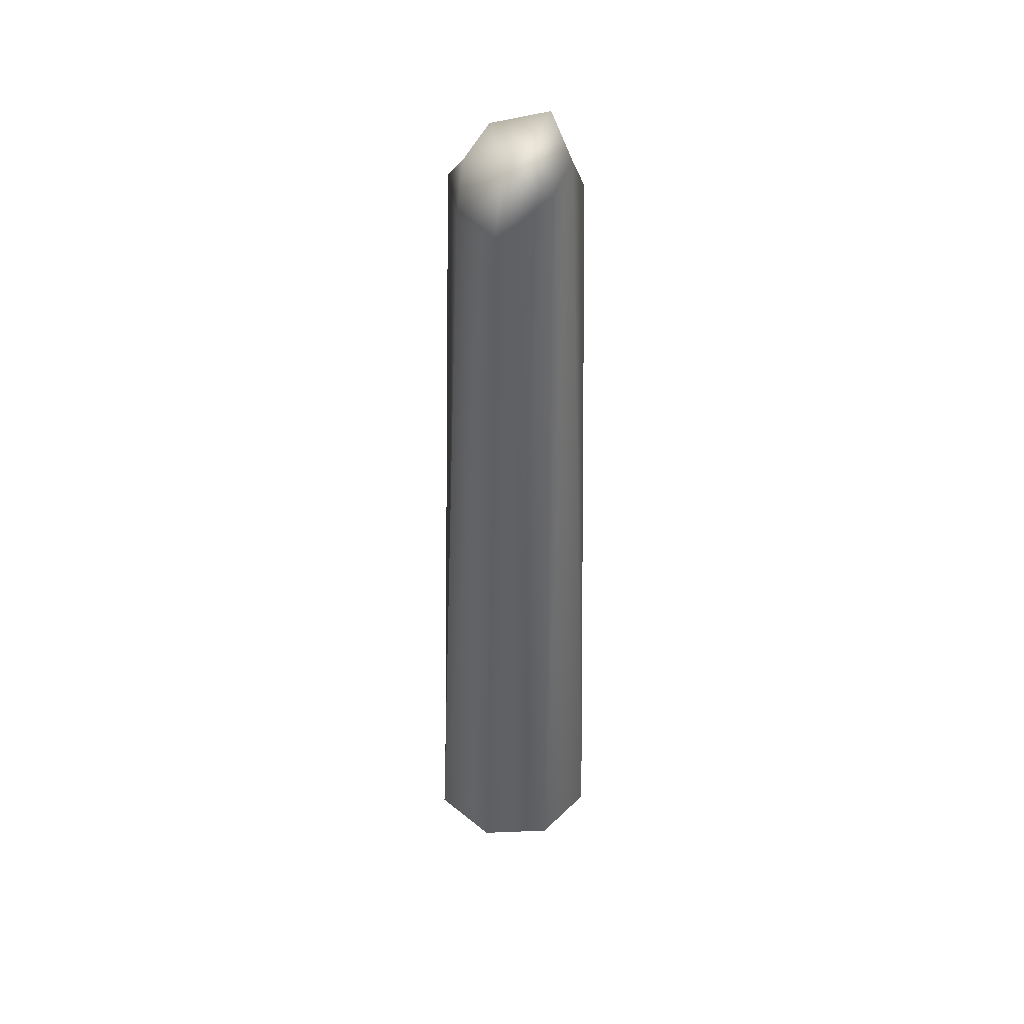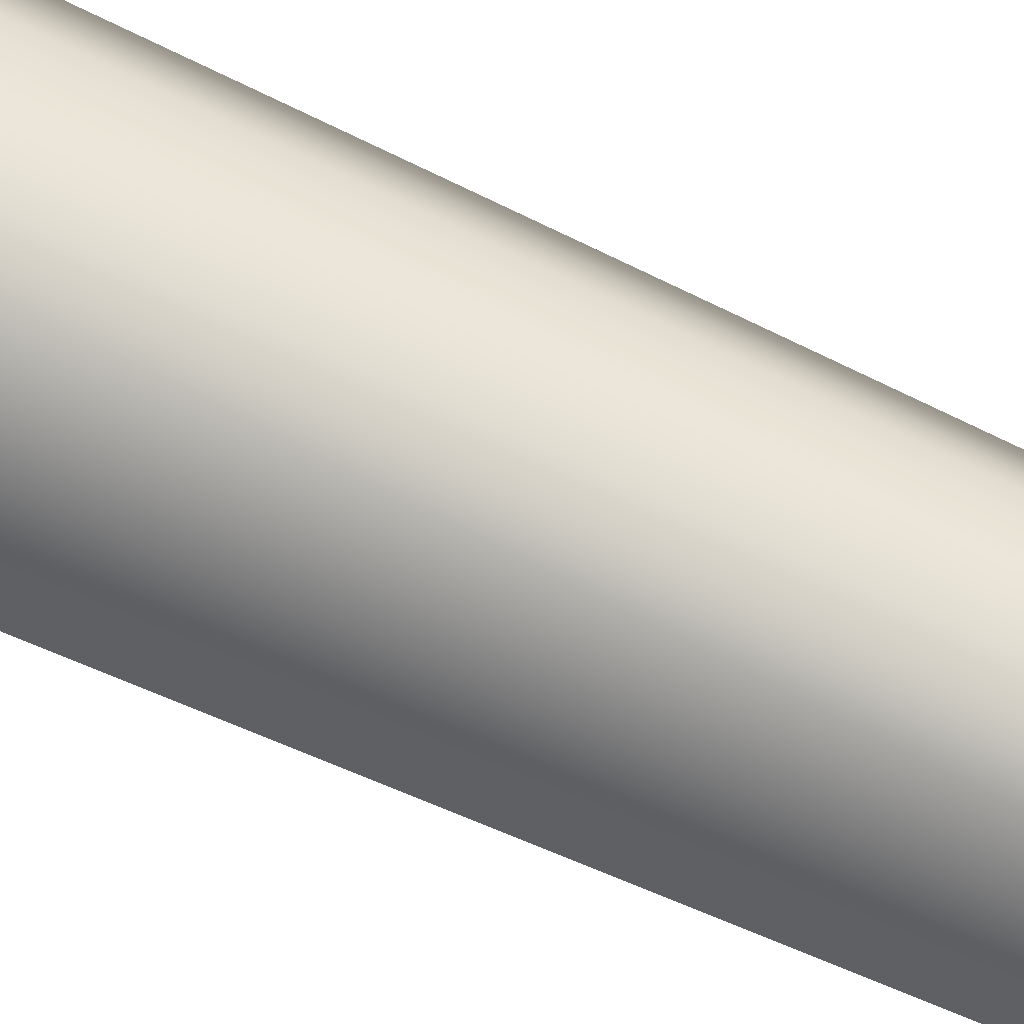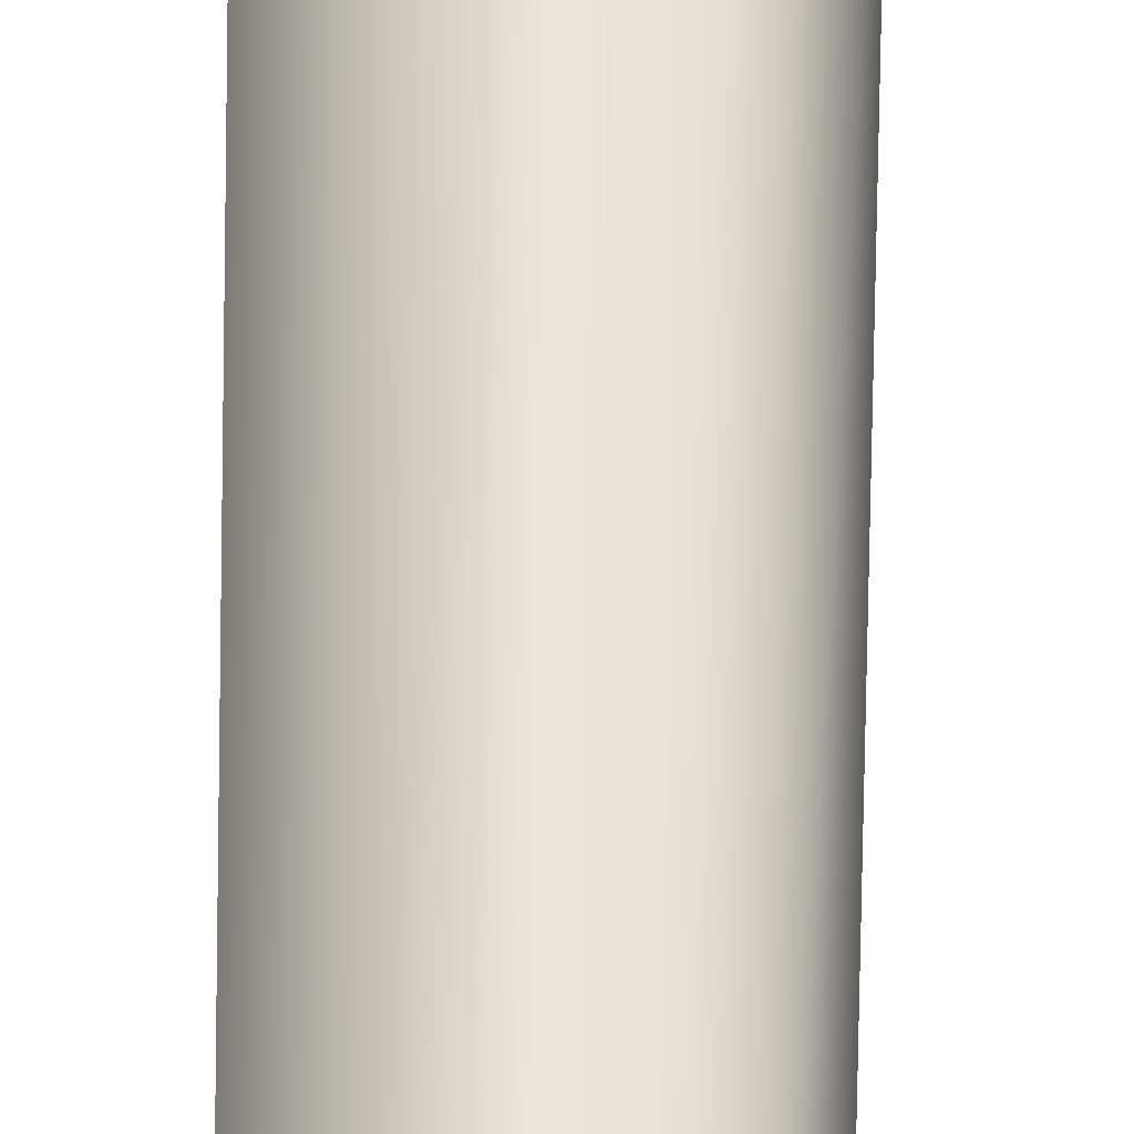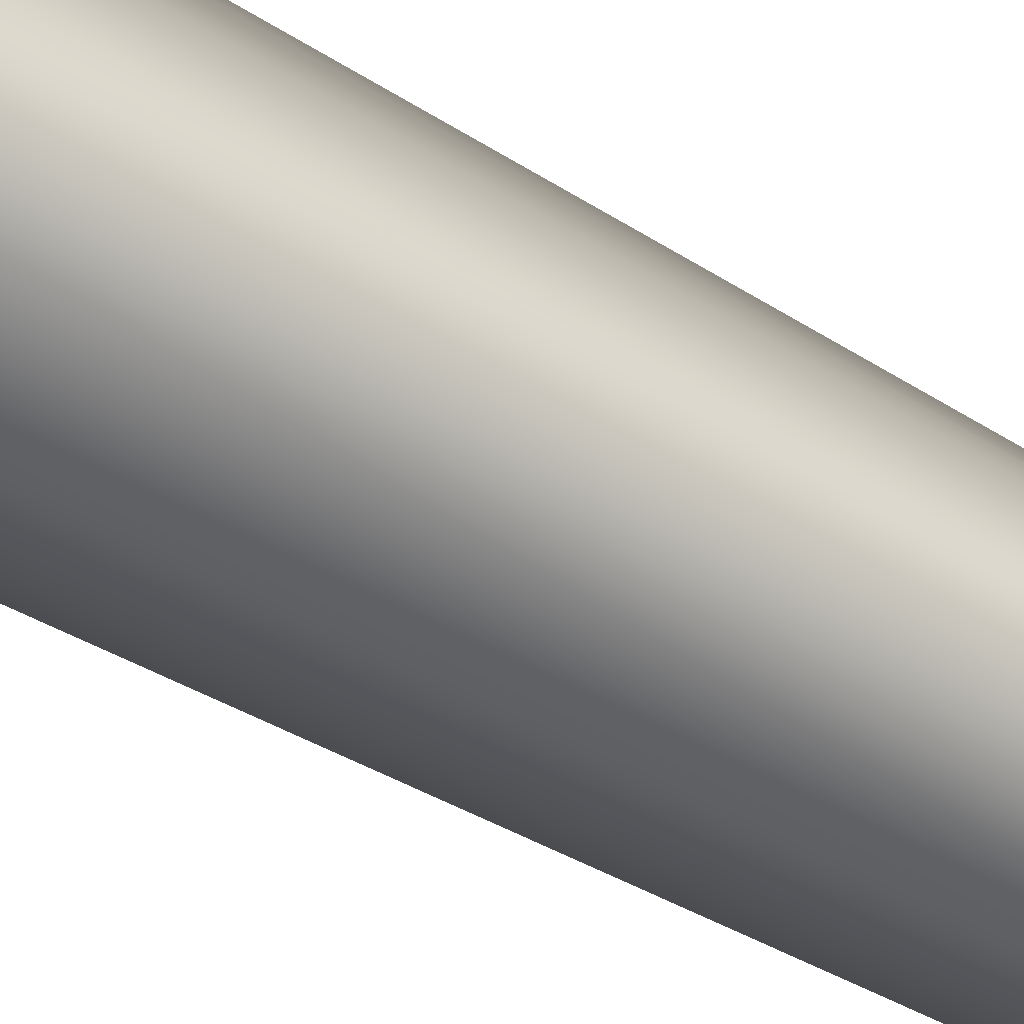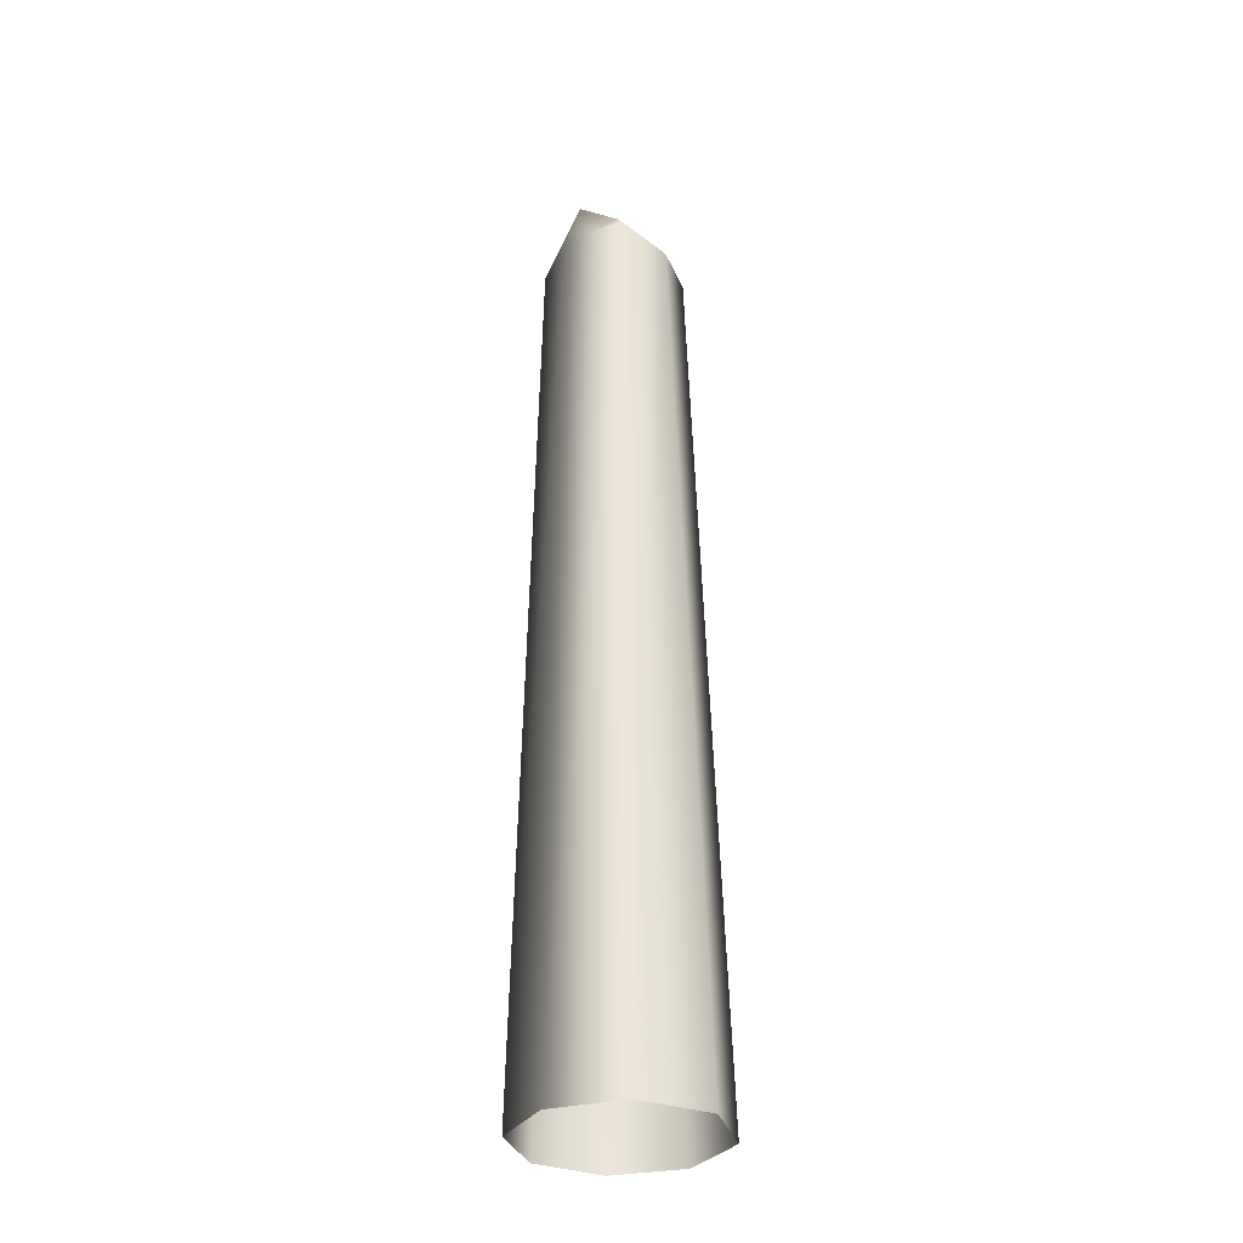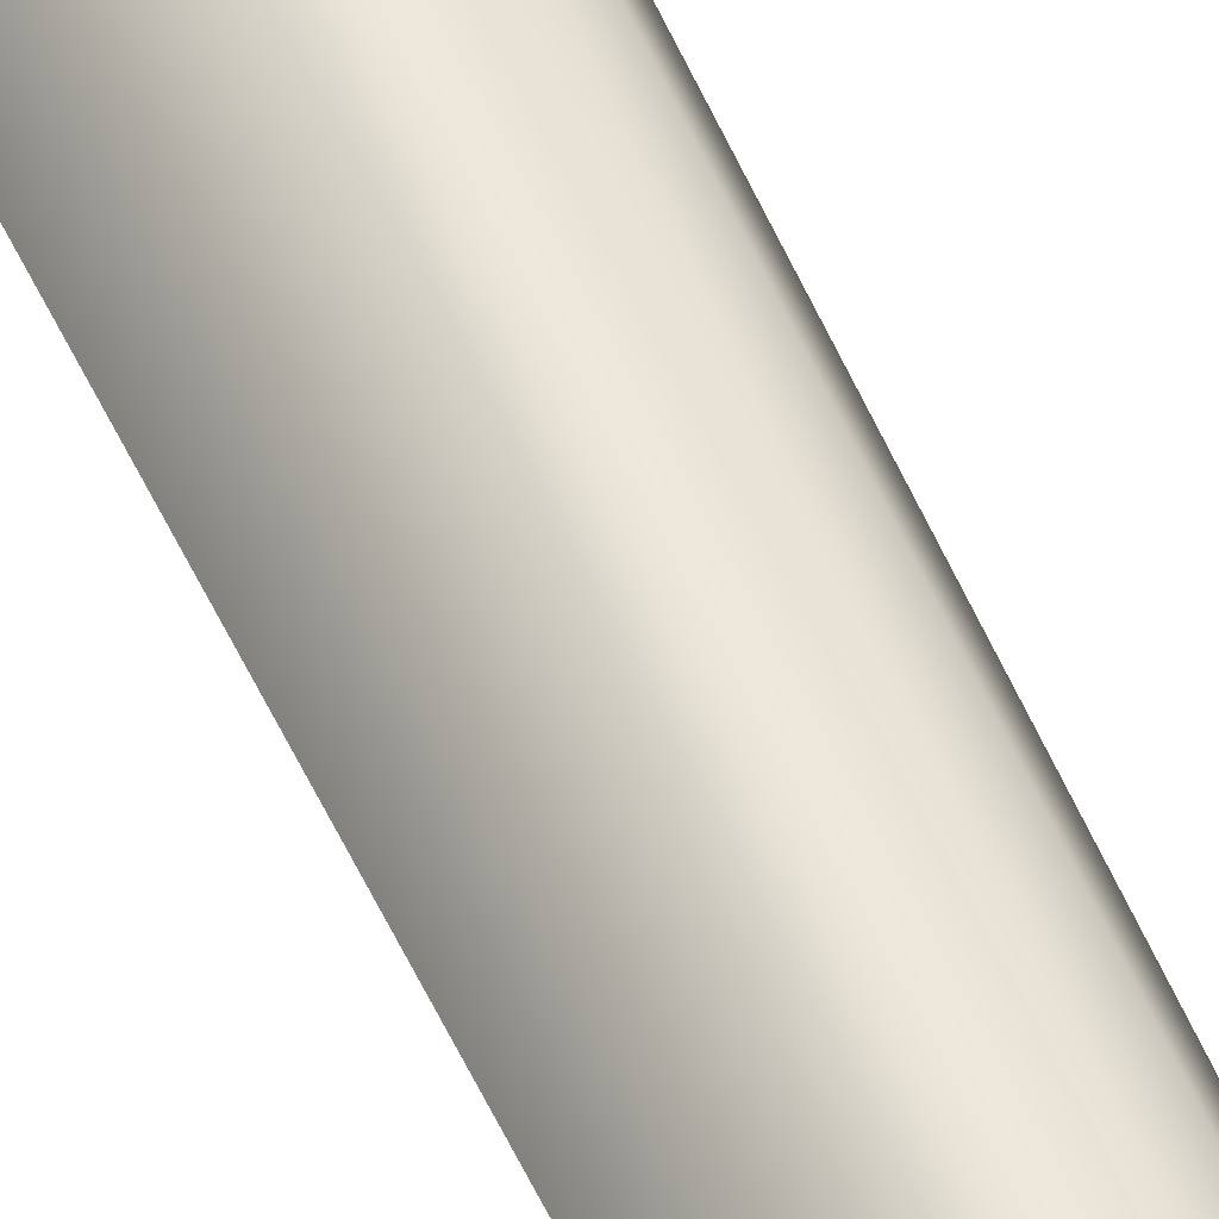
<metadata>
{"format":"obj","ext":"obj","renderer":"f3d","projection":"perspective","resolution":1024,"background":"white","views":[{"elev":44.6,"azim":66.1,"up":"+Z"},{"elev":76.3,"azim":-66.4,"up":"+Y"},{"elev":41.6,"azim":-0.1,"up":"+Y"},{"elev":-47.8,"azim":-124.6,"up":"+Y"},{"elev":-31.6,"azim":-51.6,"up":"+Z"},{"elev":50.2,"azim":-22.9,"up":"+Y"}]}
</metadata>
<code>
g default
v 5.813 630.5 318.7
v 0 632.9 318.6
v -5.8 630.5 318.7
v -8.406 624.7 318.7
v -6.096 618.6 318.8
v 0 616 318.8
v 6.11 618.6 318.8
v 8.433 624.7 318.7
v 3.226 628.4 402.9
v -0.002798 631.2 397.8
v -4.282 629.8 397.8
v -6.545 625.5 397.9
v -4.542 620.5 399
v -0.009228 619.4 397.9
v 4.548 620.9 397.9
v 4.722 626 401.2
v -0.4761 623.8 400.9
v -3.99 621.7 400.5
v -2.014 628.9 404.5
v -5.497 624.8 402.4
g polySurface6 papegojpinne
f 1 2 10 9
f 2 3 11 10
f 3 4 12 11
f 4 5 13 12
f 5 6 14 13
f 6 7 15 14
f 7 8 16 15
f 8 1 9 16
f 14 17 18 13
f 15 16 17 14
f 20 19 11 12
f 18 20 12 13
f 17 19 20 18
f 9 10 11 19
f 9 19 17 16

</code>
